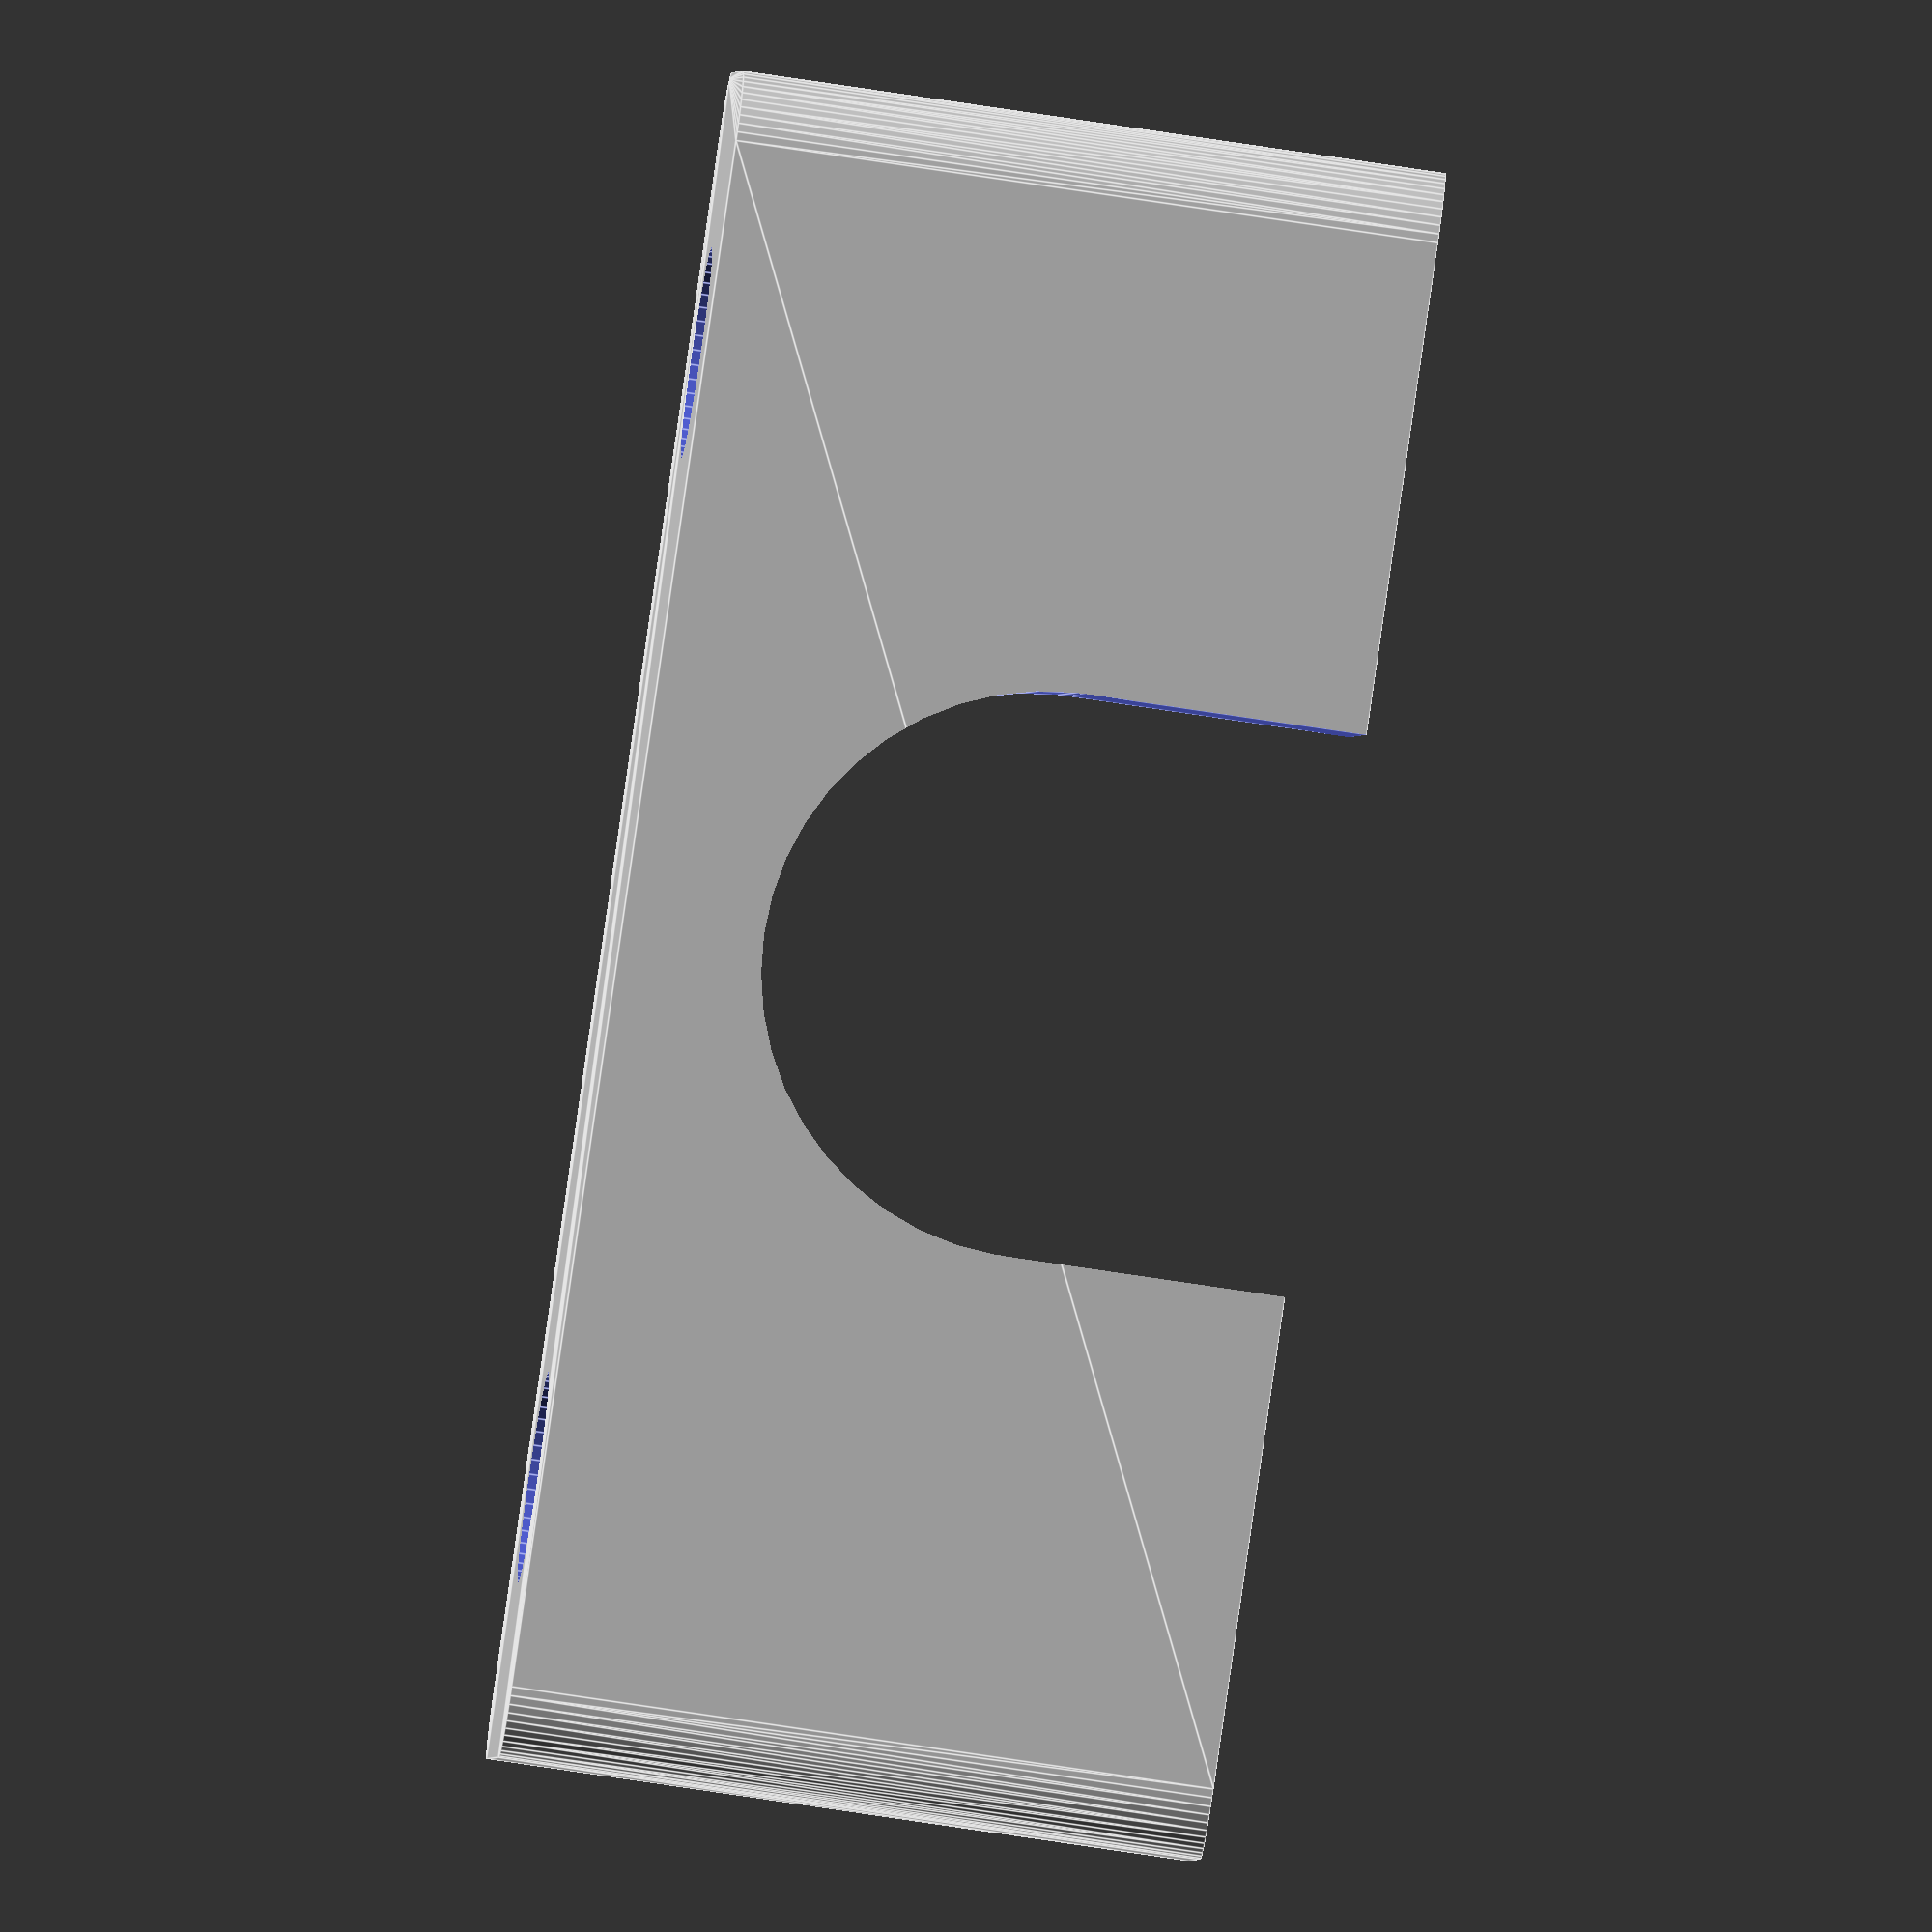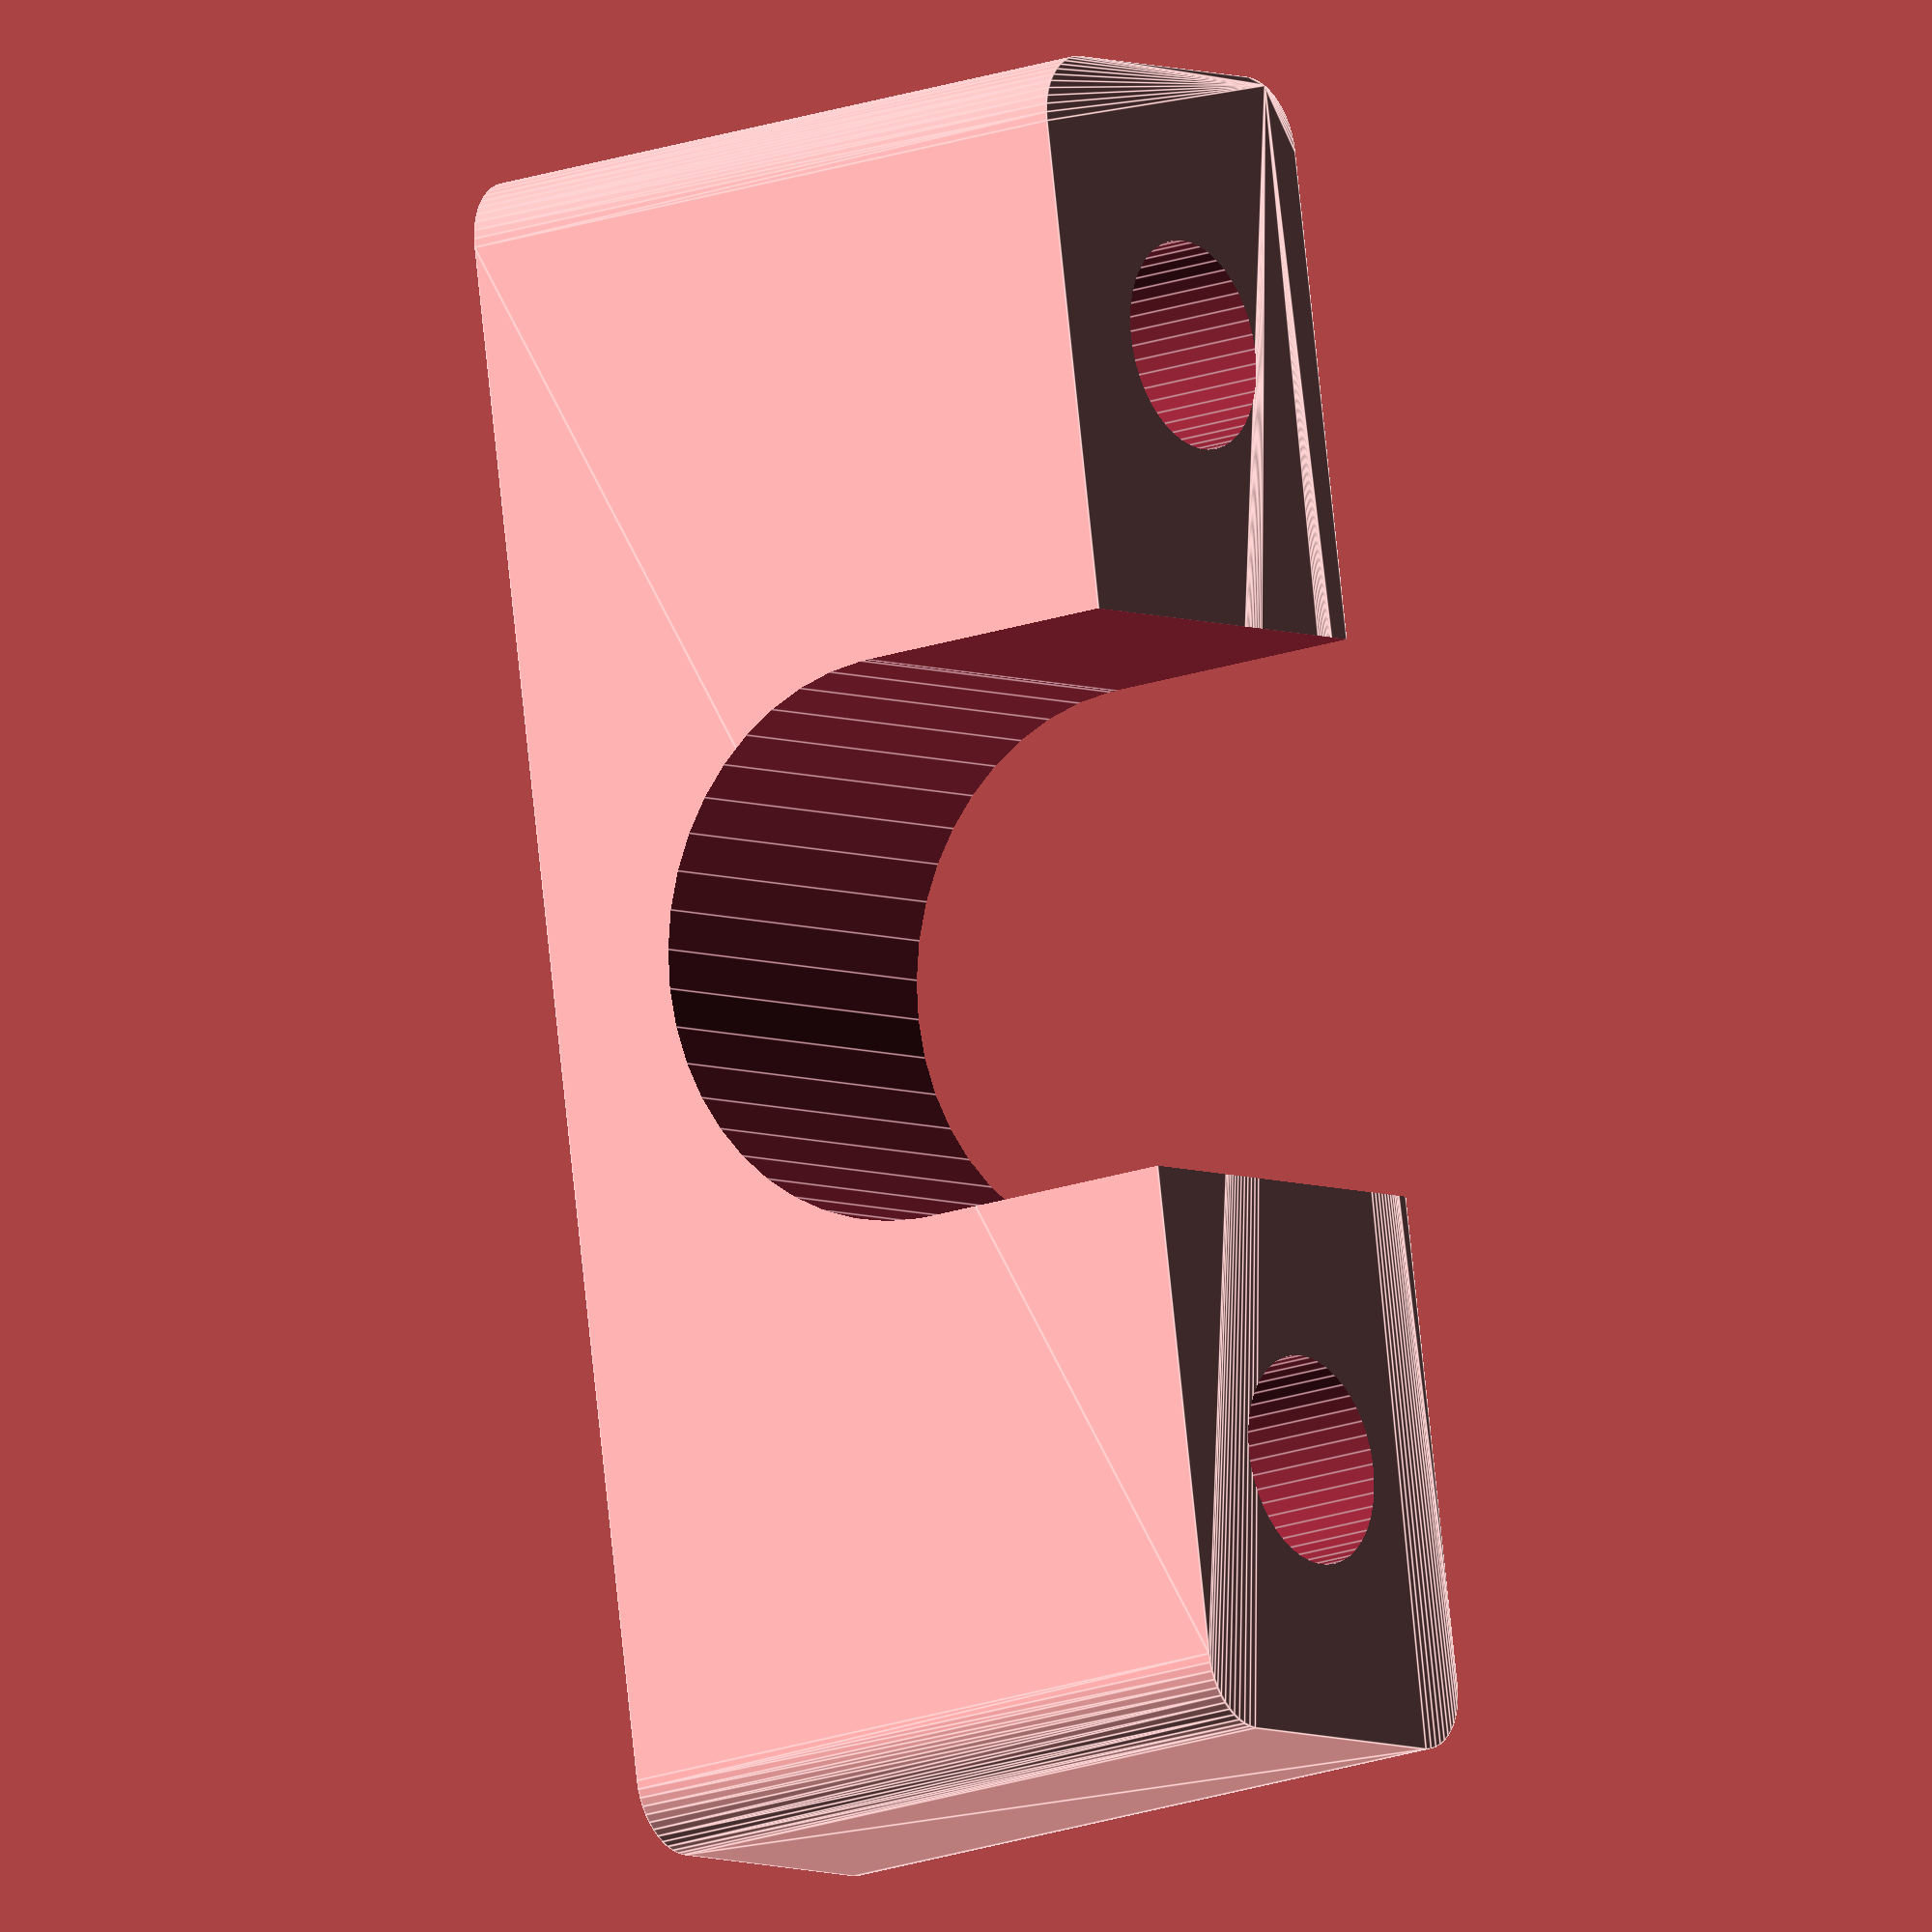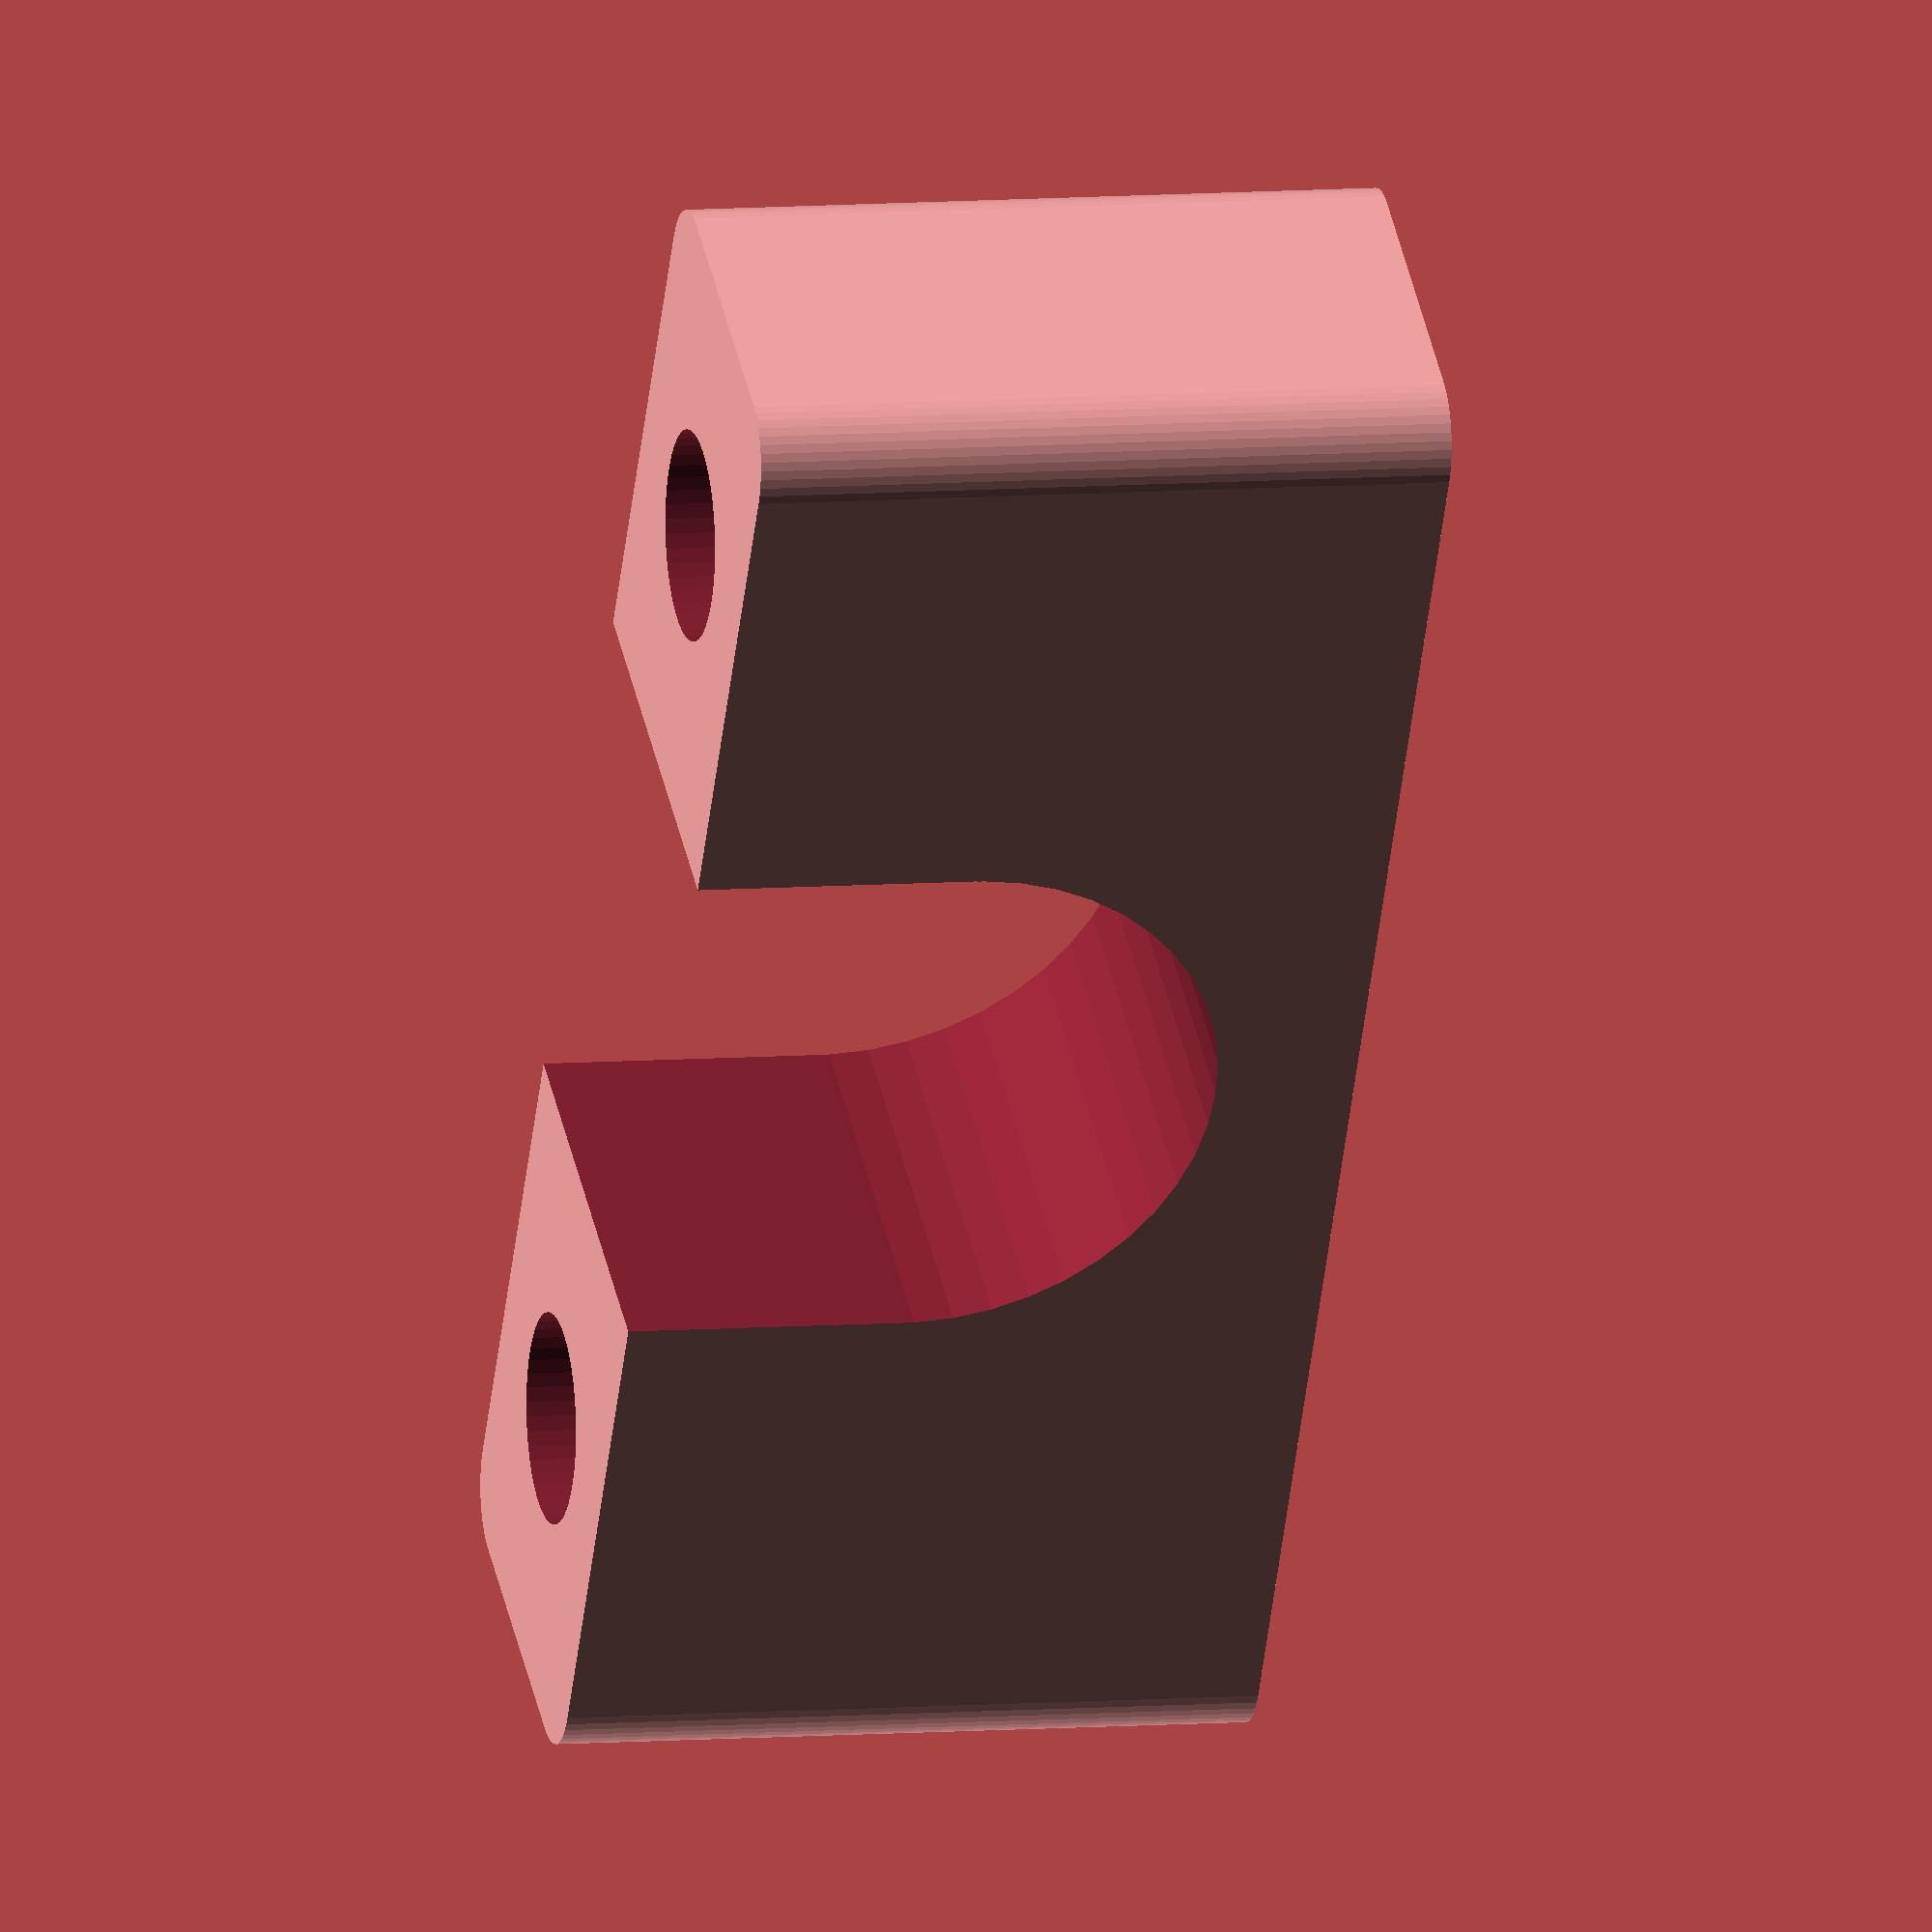
<openscad>
//*** Parametric cable clamp ***
//Bertrand Achard - Creative Common attribution share alike.

//v1.0 (21/12/2012) : Initial release
//v1.1 (24/12/2012) : Adds full-clamp setup (see below)
//v1.2 (25/12/2012) : Added rounded corners (using minkowski)

//The design assumes that the diameter of the screws is smaller than the cable.

//Two possible setups :
//
//1) Half-clamp (you can join 2 together to hold the cable)
//Factor 1.1 = presses the cable by 10%
//cable_press=cable_diam*0.5*1.1;
//cube_z=cable_diam*1.5;
//
//2) Full-clamp (you can screw the clamp to a flat surface)
//Factor 0.1 = presses the cable by 10%
//cable_press=cable_diam*0.1;
//cube_z=cable_diam*2.5;

//Diameter of the cable
cable_diam=8;
//Diameter of the 2 screws
screw_diam=3;
//How much you want the cable to be "pressed" (shifts the cable hole on the Z axis)
cable_press=cable_diam*0*1;

//The height of the cube (z axis)
cube_z=cable_diam*2.5;
//The depth of the cube (x axis), min=screw_diam+some margin
cube_x=screw_diam*4;
//The width of the cube (y axis), min=6
cube_y=cable_diam*6;

//Do not set this to 0, or remove the minkowski.
//Setting this to 0 will remove the cylinder in the minkowski, disabling it, and
//the corrections used for the minkowski will introduce an error.
cube_roundness=cable_diam/4;

difference()
{
	//-0.5 in translate and -1 in cube Z corrects for the error added by minkowski with cylinder h=1.
	translate([0,0,-0.5]) minkowski()
	{
		cube([cube_x/2-cube_roundness,cube_y/2-cube_roundness,cube_z/2-1], true);
		cylinder(r=cube_roundness/2,h=1,$fn=50);
	}

	translate([0,0,cube_z/4-cable_diam/2+cable_press]) union() {
		translate([0,0,cable_diam/4]) cube([cube_x/2+1, cable_diam, cable_diam/2+0.1], true);
		rotate([0,90,0])
			cylinder(h=cube_x/2+1, r1=cable_diam/2, r2=cable_diam/2, center=true, $fn=screw_diam*15);
	}

	translate([0,-cube_y/8-cable_diam/4,0])
		rotate([0,0,90])
			cylinder(h=cube_z, r1=screw_diam/2, r2=screw_diam/2, center=true, $fn=screw_diam*15);

	translate([0,cube_y/8+cable_diam/4,0])
		rotate([0,0,90])
			cylinder(h=cube_z, r1=screw_diam/2, r2=screw_diam/2, center=true, $fn=screw_diam*15);
}

</openscad>
<views>
elev=74.4 azim=286.1 roll=261.4 proj=o view=edges
elev=197.6 azim=169.9 roll=233.7 proj=o view=edges
elev=352.4 azim=31.6 roll=76.5 proj=o view=solid
</views>
